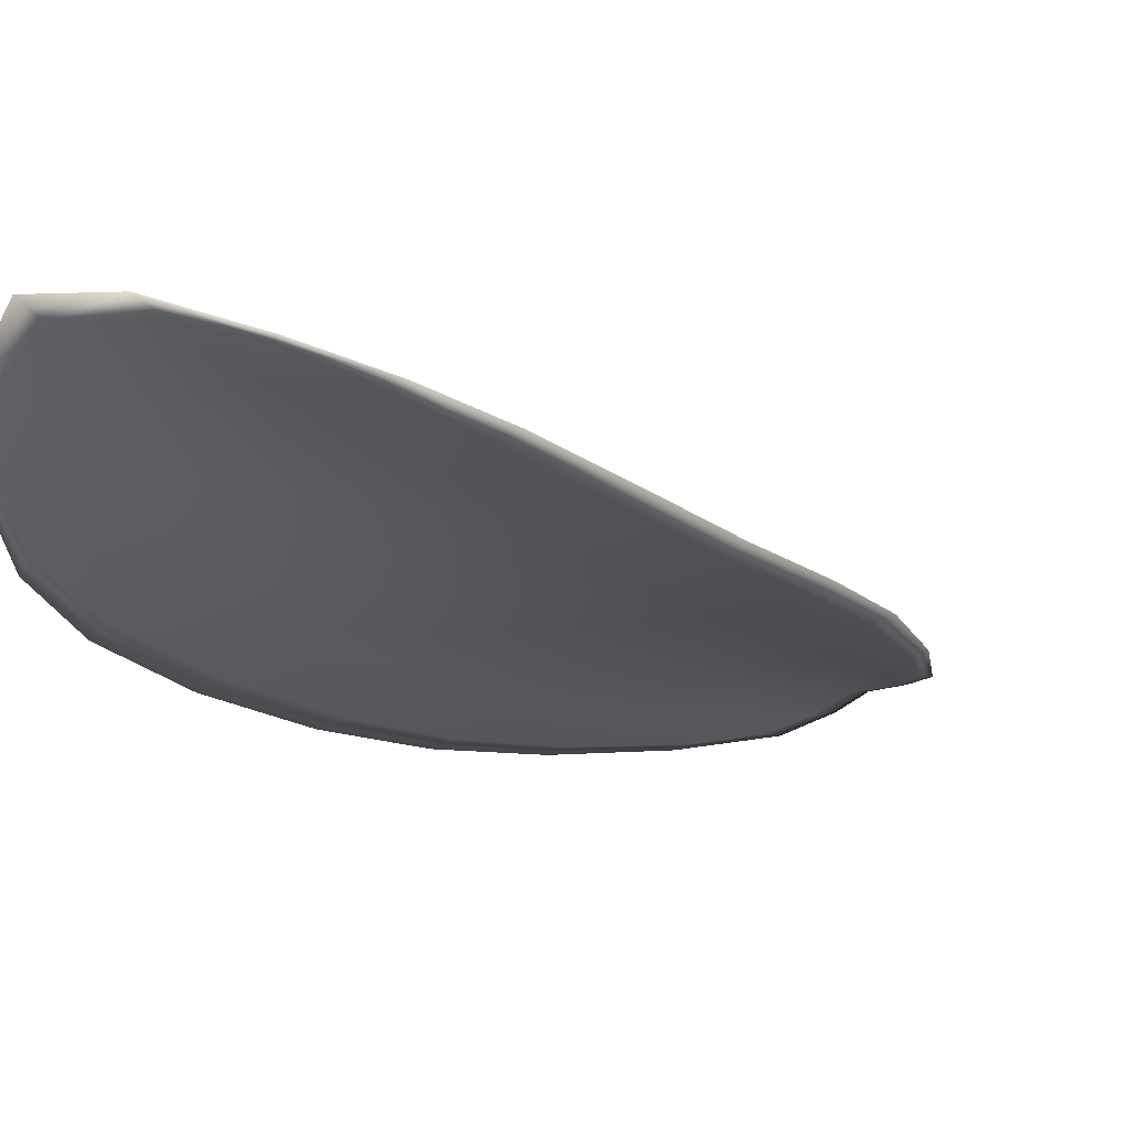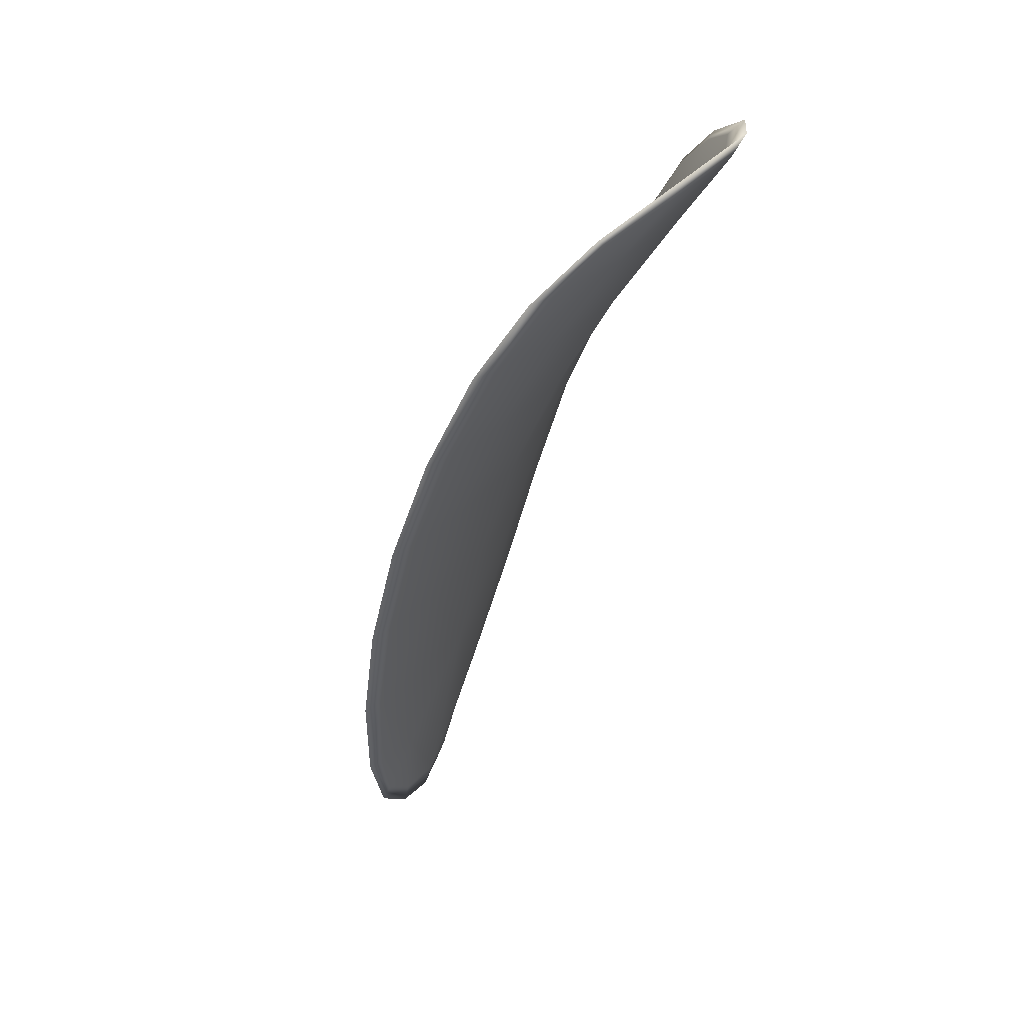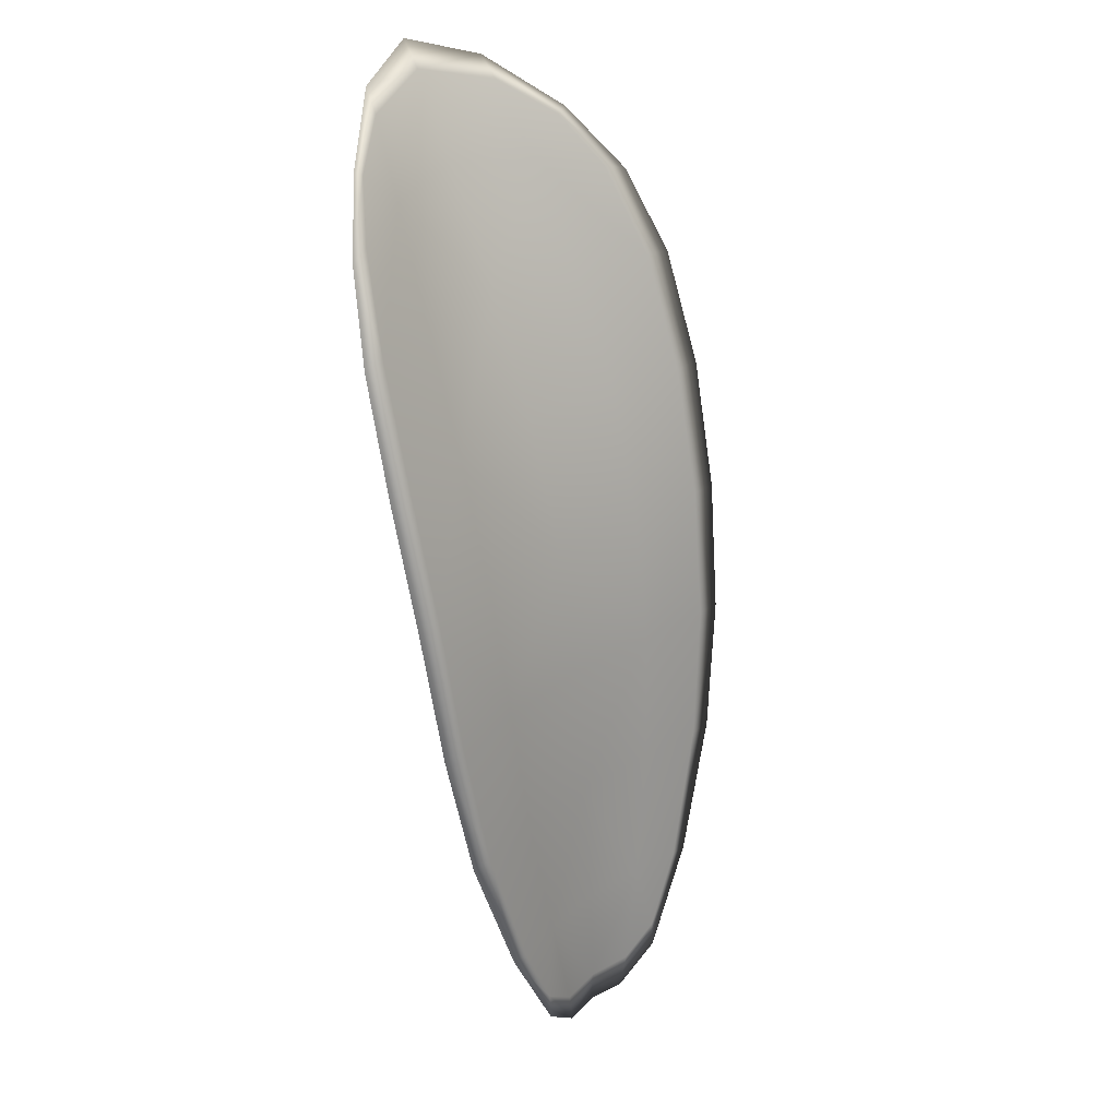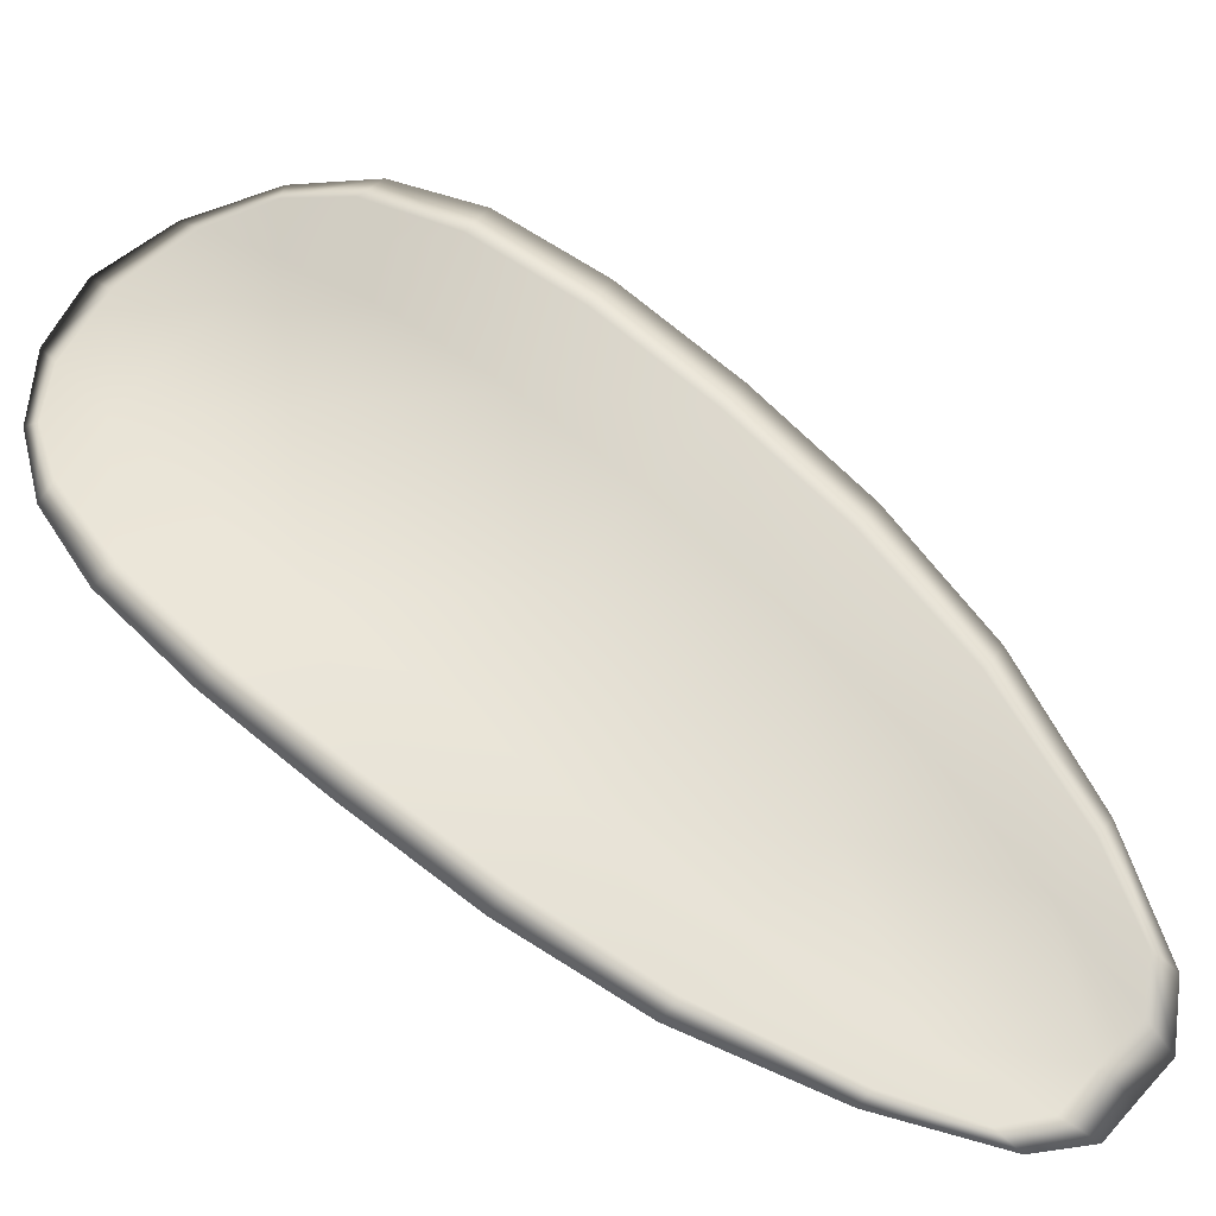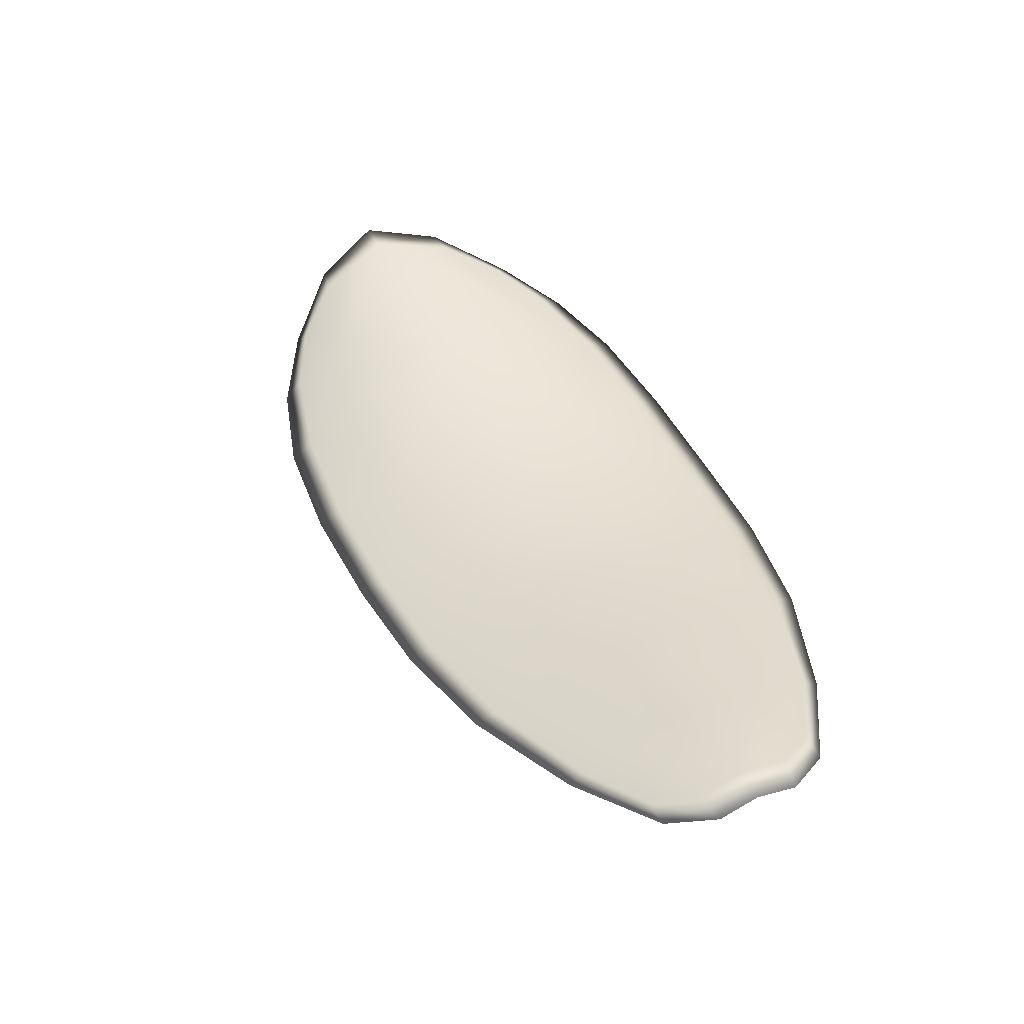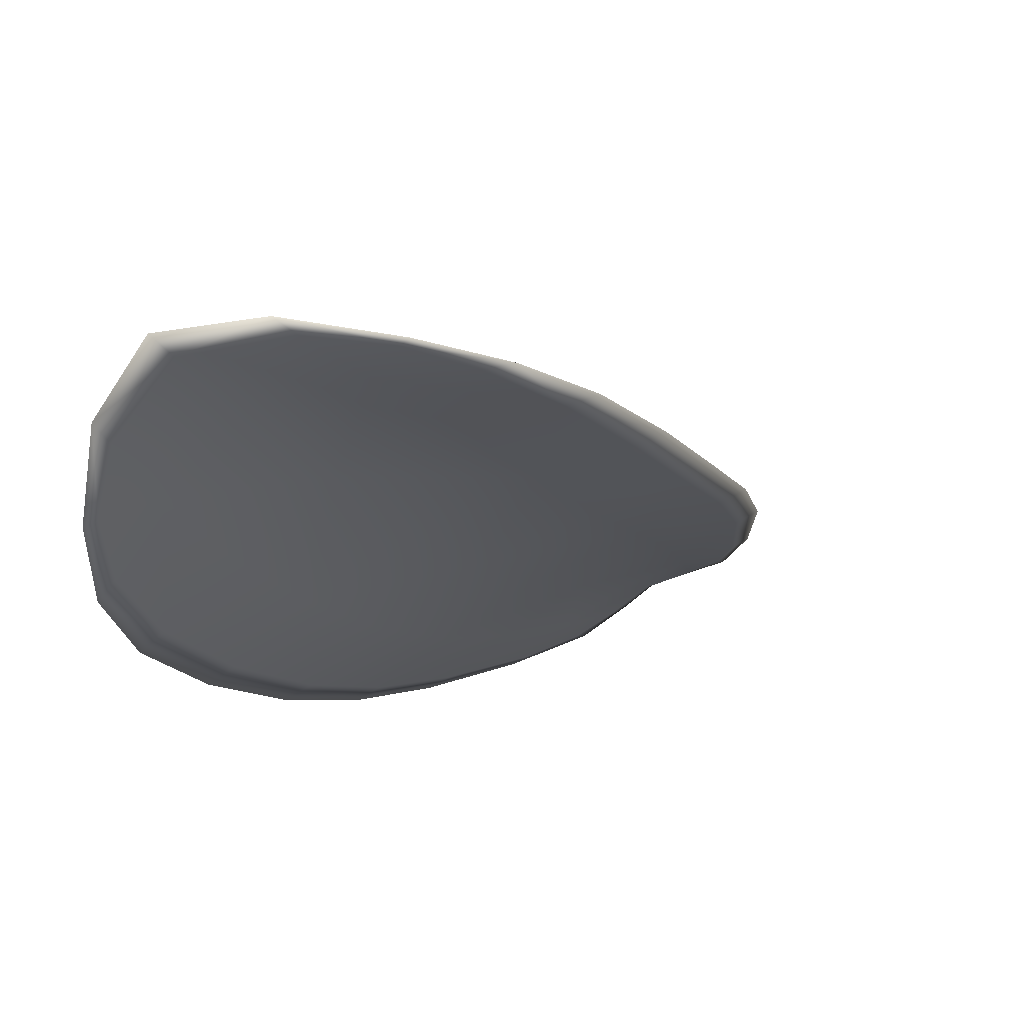
<metadata>
{"format":"obj","ext":"obj","renderer":"f3d","projection":"perspective","resolution":1024,"background":"white","views":[{"elev":24.6,"azim":-136.6,"up":"+Z"},{"elev":14.8,"azim":-27.6,"up":"+Y"},{"elev":52.0,"azim":168.8,"up":"+Y"},{"elev":-66.3,"azim":-121.7,"up":"+Z"},{"elev":-75.5,"azim":50.8,"up":"+Y"},{"elev":25.7,"azim":-157.3,"up":"+Z"}]}
</metadata>
<code>
v -2.365 0.7258 -1.094
v -2.363 0.7263 -1.094
v -2.364 0.7249 -1.096
v -2.365 0.7244 -1.095
v -2.366 0.7241 -1.095
v -2.366 0.7253 -1.094
v -2.365 0.7261 -1.093
v -2.364 0.7267 -1.093
v -2.363 0.7273 -1.093
v -2.362 0.7267 -1.095
v -2.362 0.7269 -1.097
v -2.362 0.7258 -1.098
v -2.363 0.7254 -1.097
v -2.362 0.7275 -1.094
v -2.362 0.7273 -1.096
v -2.363 0.7202 -1.1
v -2.362 0.7207 -1.101
v -2.363 0.7187 -1.102
v -2.363 0.7183 -1.101
v -2.364 0.7178 -1.1
v -2.364 0.7197 -1.099
v -2.364 0.7215 -1.098
v -2.363 0.7221 -1.099
v -2.362 0.7226 -1.1
v -2.366 0.7193 -1.099
v -2.366 0.7174 -1.1
v -2.367 0.7171 -1.099
v -2.367 0.719 -1.098
v -2.367 0.7208 -1.097
v -2.366 0.7211 -1.098
v -2.366 0.7228 -1.096
v -2.364 0.7233 -1.097
v -2.367 0.7225 -1.096
v -2.363 0.7239 -1.098
v -2.362 0.7243 -1.099
v -2.363 0.7163 -1.102
v -2.363 0.7165 -1.103
v -2.363 0.7153 -1.103
v -2.364 0.7147 -1.103
v -2.364 0.7144 -1.102
v -2.364 0.7159 -1.101
v -2.365 0.7156 -1.101
v -2.365 0.7142 -1.102
v -2.365 0.7145 -1.101
v -2.366 0.7154 -1.101
v -2.365 0.7257 -1.094
v -2.363 0.7262 -1.094
v -2.363 0.7272 -1.093
v -2.364 0.7267 -1.093
v -2.365 0.726 -1.093
v -2.366 0.7253 -1.094
v -2.366 0.724 -1.095
v -2.365 0.7243 -1.095
v -2.364 0.7248 -1.096
v -2.362 0.7266 -1.095
v -2.362 0.7268 -1.096
v -2.362 0.7273 -1.095
v -2.362 0.7274 -1.094
v -2.363 0.7253 -1.097
v -2.362 0.7258 -1.098
v -2.363 0.7202 -1.1
v -2.362 0.7206 -1.101
v -2.362 0.7225 -1.1
v -2.363 0.722 -1.099
v -2.364 0.7215 -1.098
v -2.364 0.7196 -1.099
v -2.364 0.7178 -1.1
v -2.363 0.7182 -1.101
v -2.362 0.7186 -1.102
v -2.366 0.7192 -1.099
v -2.366 0.721 -1.097
v -2.367 0.7207 -1.097
v -2.367 0.7189 -1.098
v -2.366 0.7171 -1.099
v -2.365 0.7174 -1.1
v -2.366 0.7227 -1.096
v -2.364 0.7232 -1.097
v -2.367 0.7225 -1.096
v -2.363 0.7238 -1.098
v -2.362 0.7243 -1.099
v -2.363 0.7162 -1.102
v -2.363 0.7165 -1.103
v -2.364 0.7158 -1.101
v -2.364 0.7144 -1.102
v -2.364 0.7147 -1.103
v -2.363 0.7153 -1.103
v -2.365 0.7155 -1.101
v -2.366 0.7154 -1.1
v -2.365 0.7144 -1.101
v -2.365 0.7142 -1.102
v -2.363 0.7166 -1.103
v -2.363 0.7149 -1.103
v -2.362 0.7188 -1.102
v -2.363 0.7153 -1.103
v -2.365 0.7138 -1.102
v -2.365 0.7141 -1.102
v -2.364 0.7139 -1.102
v -2.365 0.7144 -1.101
v -2.366 0.7251 -1.094
v -2.365 0.7261 -1.093
v -2.367 0.7239 -1.094
v -2.365 0.726 -1.093
v -2.362 0.7277 -1.094
v -2.362 0.7275 -1.096
v -2.363 0.7276 -1.093
v -2.362 0.7273 -1.095
v -2.362 0.7269 -1.097
v -2.362 0.726 -1.098
v -2.364 0.7142 -1.103
v -2.366 0.7153 -1.1
v -2.367 0.717 -1.099
v -2.364 0.727 -1.093
v -2.367 0.7224 -1.096
v -2.367 0.7206 -1.097
v -2.362 0.7245 -1.099
v -2.362 0.7227 -1.1
v -2.362 0.7208 -1.101
v -2.367 0.7188 -1.098
f 1 2 3
f 1 3 4
f 1 4 5
f 1 5 6
f 1 6 7
f 1 7 8
f 1 8 9
f 1 9 2
f 10 11 12
f 10 12 13
f 10 13 3
f 10 3 2
f 10 2 9
f 10 9 14
f 10 14 15
f 10 15 11
f 16 17 18
f 16 18 19
f 16 19 20
f 16 20 21
f 16 21 22
f 16 22 23
f 16 23 24
f 16 24 17
f 25 21 20
f 25 20 26
f 25 26 27
f 25 27 28
f 25 28 29
f 25 29 30
f 25 30 22
f 25 22 21
f 31 32 22
f 31 22 30
f 31 30 29
f 31 29 33
f 31 33 5
f 31 5 4
f 31 4 3
f 31 3 32
f 34 35 24
f 34 24 23
f 34 23 22
f 34 22 32
f 34 32 3
f 34 3 13
f 34 13 12
f 34 12 35
f 36 37 38
f 36 38 39
f 36 39 40
f 36 40 41
f 36 41 20
f 36 20 19
f 36 19 18
f 36 18 37
f 42 41 40
f 42 40 43
f 42 43 44
f 42 44 45
f 42 45 27
f 42 27 26
f 42 26 20
f 42 20 41
f 46 47 48
f 46 48 49
f 46 49 50
f 46 50 51
f 46 51 52
f 46 52 53
f 46 53 54
f 46 54 47
f 55 56 57
f 55 57 58
f 55 58 48
f 55 48 47
f 55 47 54
f 55 54 59
f 55 59 60
f 55 60 56
f 61 62 63
f 61 63 64
f 61 64 65
f 61 65 66
f 61 66 67
f 61 67 68
f 61 68 69
f 61 69 62
f 70 66 65
f 70 65 71
f 70 71 72
f 70 72 73
f 70 73 74
f 70 74 75
f 70 75 67
f 70 67 66
f 76 77 54
f 76 54 53
f 76 53 52
f 76 52 78
f 76 78 72
f 76 72 71
f 76 71 65
f 76 65 77
f 79 80 60
f 79 60 59
f 79 59 54
f 79 54 77
f 79 77 65
f 79 65 64
f 79 64 63
f 79 63 80
f 81 82 69
f 81 69 68
f 81 68 67
f 81 67 83
f 81 83 84
f 81 84 85
f 81 85 86
f 81 86 82
f 87 83 67
f 87 67 75
f 87 75 74
f 87 74 88
f 87 88 89
f 87 89 90
f 87 90 84
f 87 84 83
f 91 92 38
f 91 38 37
f 91 37 18
f 91 18 93
f 91 93 69
f 91 69 82
f 91 82 94
f 91 94 92
f 95 96 44
f 95 44 43
f 95 43 40
f 95 40 97
f 95 97 84
f 95 84 90
f 95 90 98
f 95 98 96
f 99 100 7
f 99 7 6
f 99 6 5
f 99 5 101
f 99 101 52
f 99 52 51
f 99 51 102
f 99 102 100
f 103 104 15
f 103 15 14
f 103 14 9
f 103 9 105
f 103 105 48
f 103 48 58
f 103 58 106
f 103 106 104
f 107 108 12
f 107 12 11
f 107 11 15
f 107 15 104
f 107 104 106
f 107 106 56
f 107 56 60
f 107 60 108
f 109 97 40
f 109 40 39
f 109 39 38
f 109 38 92
f 109 92 94
f 109 94 85
f 109 85 84
f 109 84 97
f 110 111 27
f 110 27 45
f 110 45 44
f 110 44 96
f 110 96 98
f 110 98 88
f 110 88 74
f 110 74 111
f 112 105 9
f 112 9 8
f 112 8 7
f 112 7 100
f 112 100 102
f 112 102 49
f 112 49 48
f 112 48 105
f 113 101 5
f 113 5 33
f 113 33 29
f 113 29 114
f 113 114 72
f 113 72 78
f 113 78 52
f 113 52 101
f 115 116 24
f 115 24 35
f 115 35 12
f 115 12 108
f 115 108 60
f 115 60 80
f 115 80 63
f 115 63 116
f 117 93 18
f 117 18 17
f 117 17 24
f 117 24 116
f 117 116 63
f 117 63 62
f 117 62 69
f 117 69 93
f 118 114 29
f 118 29 28
f 118 28 27
f 118 27 111
f 118 111 74
f 118 74 73
f 118 73 72
f 118 72 114

</code>
